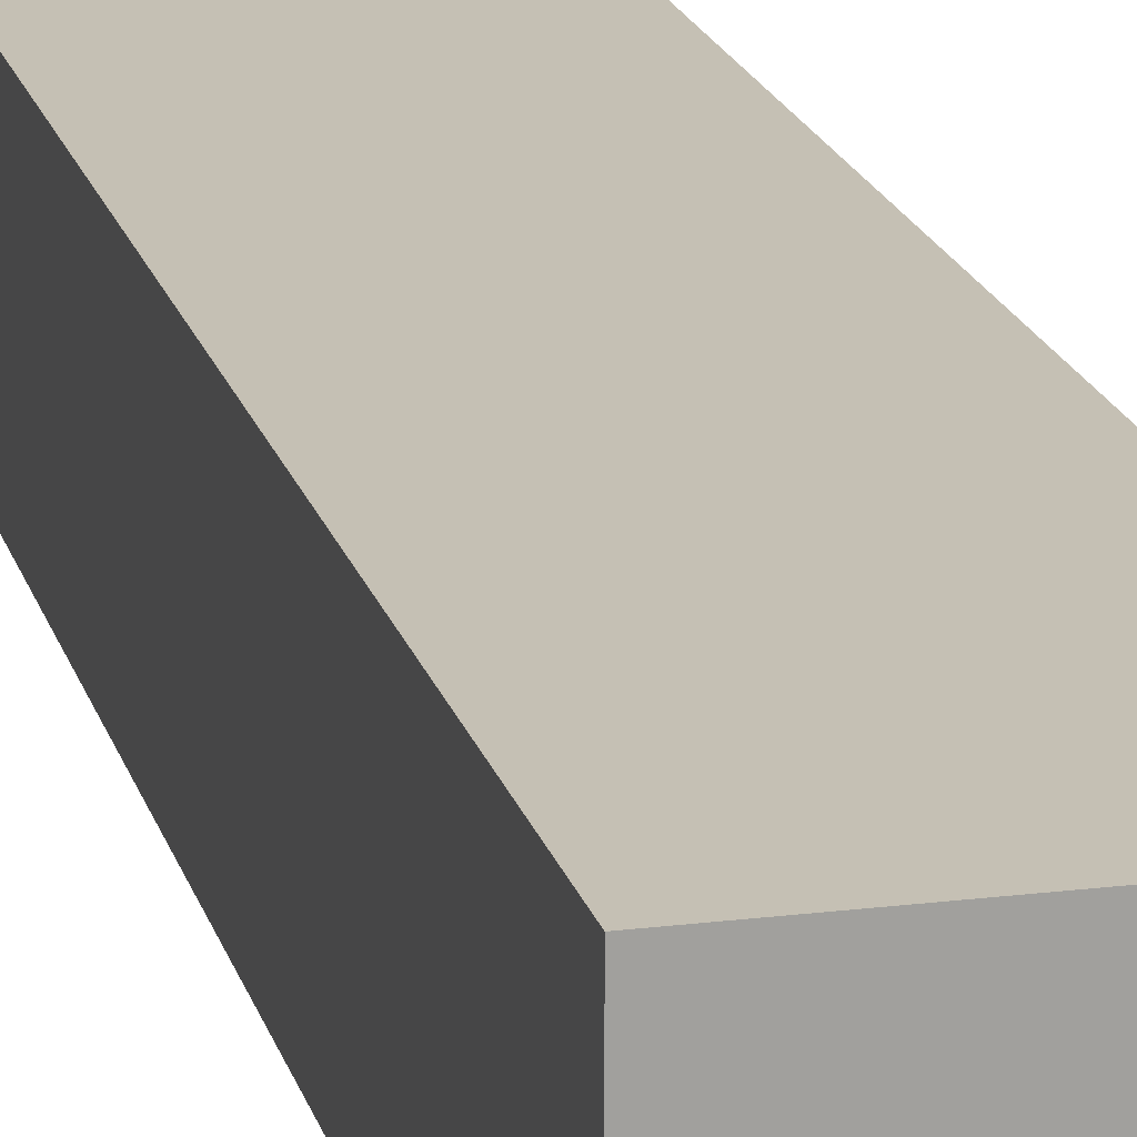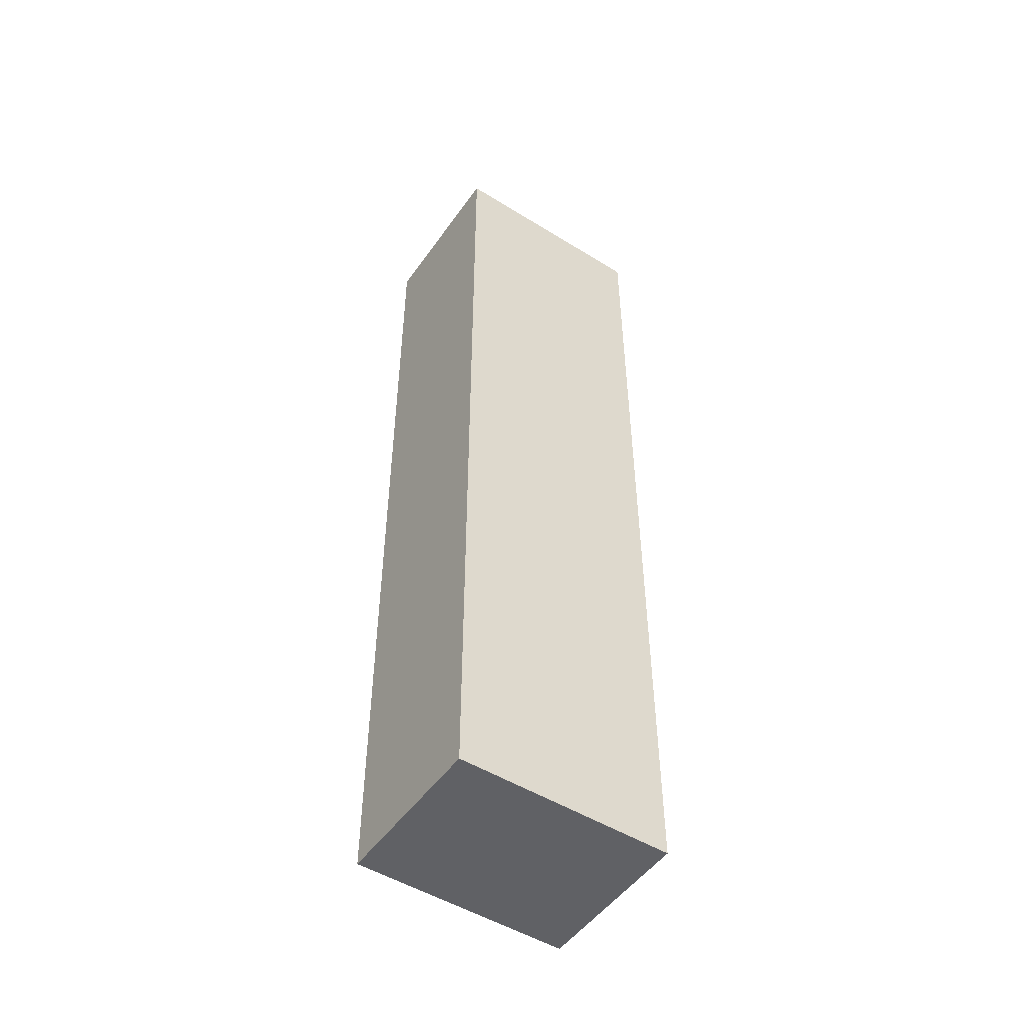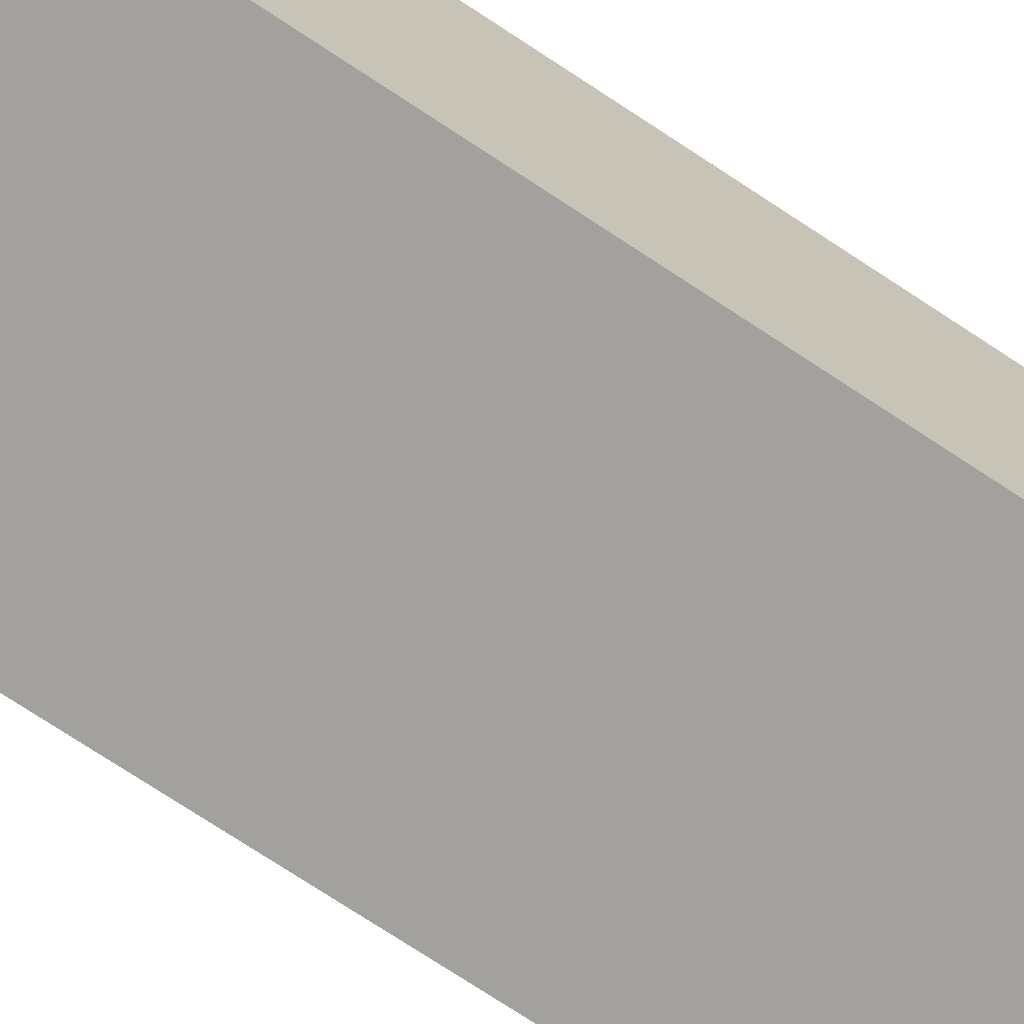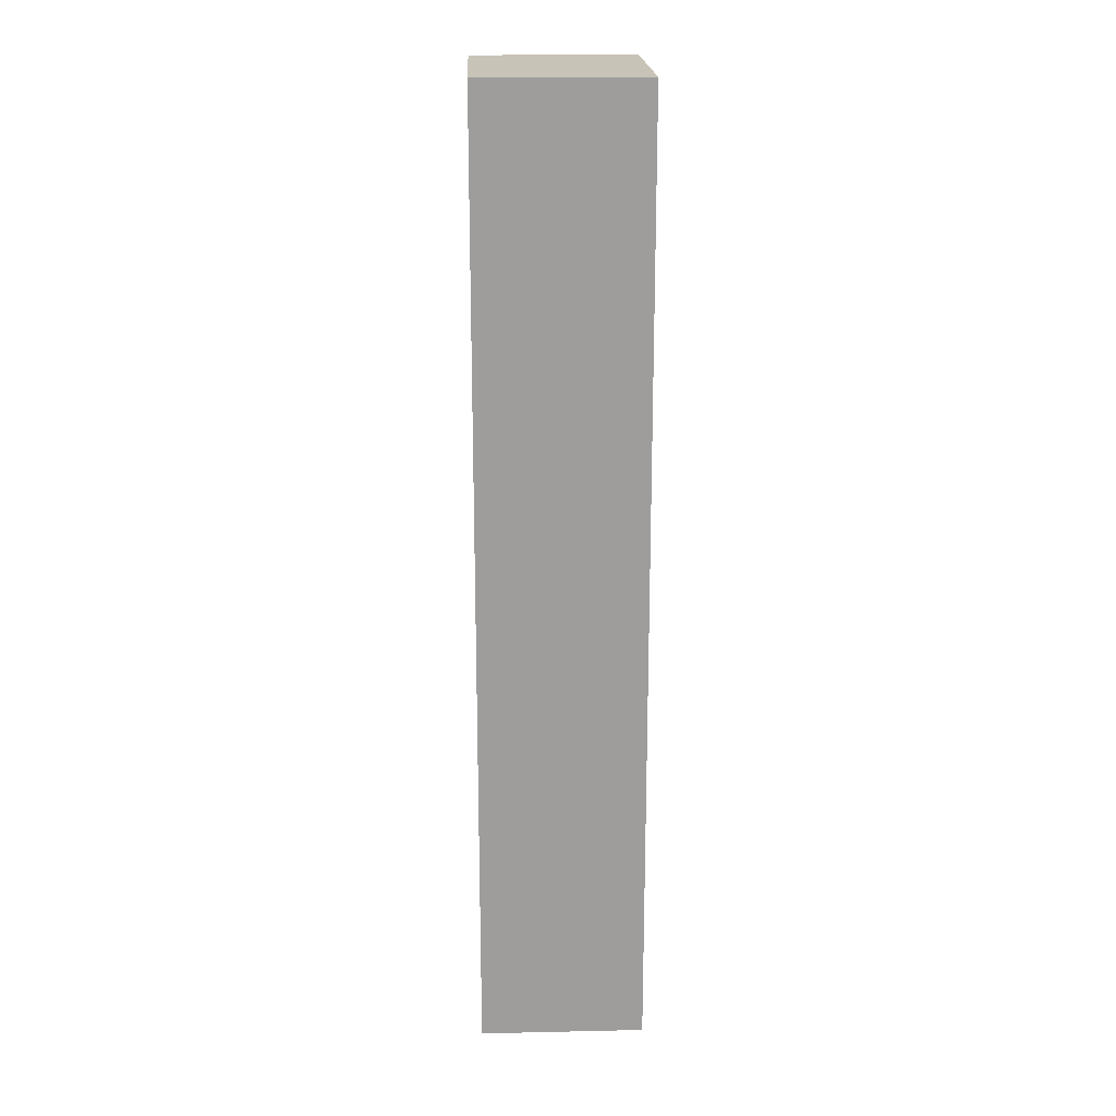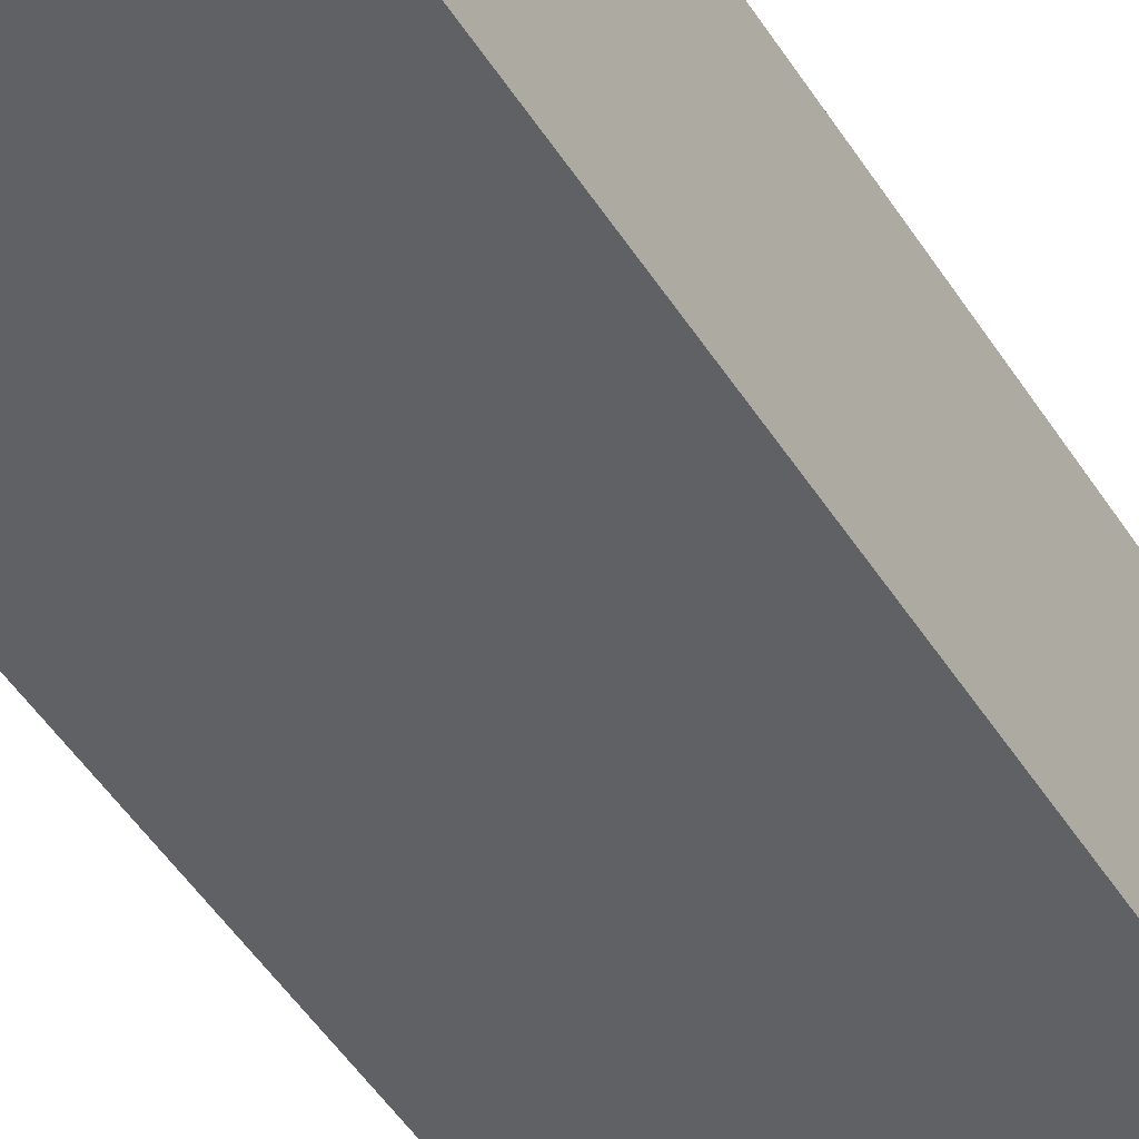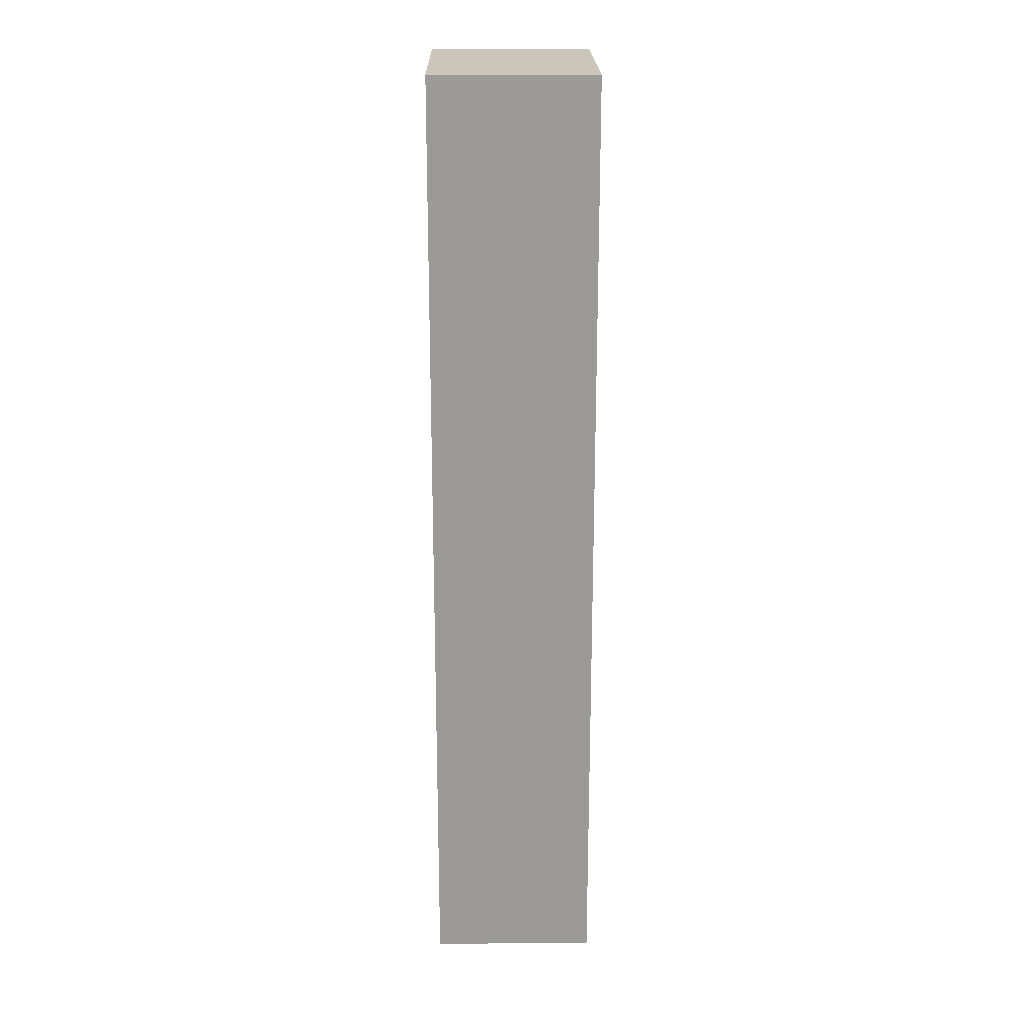
<metadata>
{"format":"obj","ext":"obj","renderer":"f3d","projection":"perspective","resolution":1024,"background":"white","views":[{"elev":18.2,"azim":-13.7,"up":"+Y"},{"elev":-50.4,"azim":-34.1,"up":"+Z"},{"elev":-72.0,"azim":-123.7,"up":"+Y"},{"elev":19.6,"azim":87.7,"up":"+Z"},{"elev":-45.6,"azim":-150.2,"up":"+Y"},{"elev":20.8,"azim":89.2,"up":"+Z"}]}
</metadata>
<code>
v  -0.3423 -0 0
v  -0.3423 -0 -0.5011
v  -0.2282 -0 -0.5011
v  -0.2282 -0 0
v  -0.1141 -0 -0.5011
v  -0.1141 -0 0
v  0 -0 -0.5011
v  0 -0 0
v  -0.3423 -0 -1.002
v  -0.2282 -0 -1.002
v  -0.1141 -0 -1.002
v  0 -0 -1.002
v  -0.3423 -0 -1.503
v  -0.2282 -0 -1.503
v  -0.1141 -0 -1.503
v  0 -0 -1.503
v  -0.3423 0.2591 0
v  -0.2282 0.2591 0
v  -0.2282 0.2591 -0.5011
v  -0.3423 0.2591 -0.5011
v  -0.1141 0.2591 0
v  -0.1141 0.2591 -0.5011
v  0 0.2591 0
v  0 0.2591 -0.5011
v  -0.2282 0.2591 -1.002
v  -0.3423 0.2591 -1.002
v  -0.1141 0.2591 -1.002
v  0 0.2591 -1.002
v  -0.2282 0.2591 -1.503
v  -0.3423 0.2591 -1.503
v  -0.1141 0.2591 -1.503
v  0 0.2591 -1.503
o TVStand
g TVStand
f 1 2 3
f 3 4 1
f 4 3 5
f 5 6 4
f 6 5 7
f 7 8 6
f 2 9 10
f 10 3 2
f 3 10 11
f 11 5 3
f 5 11 12
f 12 7 5
f 9 13 14
f 14 10 9
f 10 14 15
f 15 11 10
f 11 15 16
f 16 12 11
f 17 18 19
f 19 20 17
f 18 21 22
f 22 19 18
f 21 23 24
f 24 22 21
f 20 19 25
f 25 26 20
f 19 22 27
f 27 25 19
f 22 24 28
f 28 27 22
f 26 25 29
f 29 30 26
f 25 27 31
f 31 29 25
f 27 28 32
f 32 31 27
f 1 4 18
f 18 17 1
f 4 6 21
f 21 18 4
f 6 8 23
f 23 21 6
f 8 7 24
f 24 23 8
f 7 12 28
f 28 24 7
f 12 16 32
f 32 28 12
f 16 15 31
f 31 32 16
f 15 14 29
f 29 31 15
f 14 13 30
f 30 29 14
f 13 9 26
f 26 30 13
f 9 2 20
f 20 26 9
f 2 1 17
f 17 20 2

</code>
